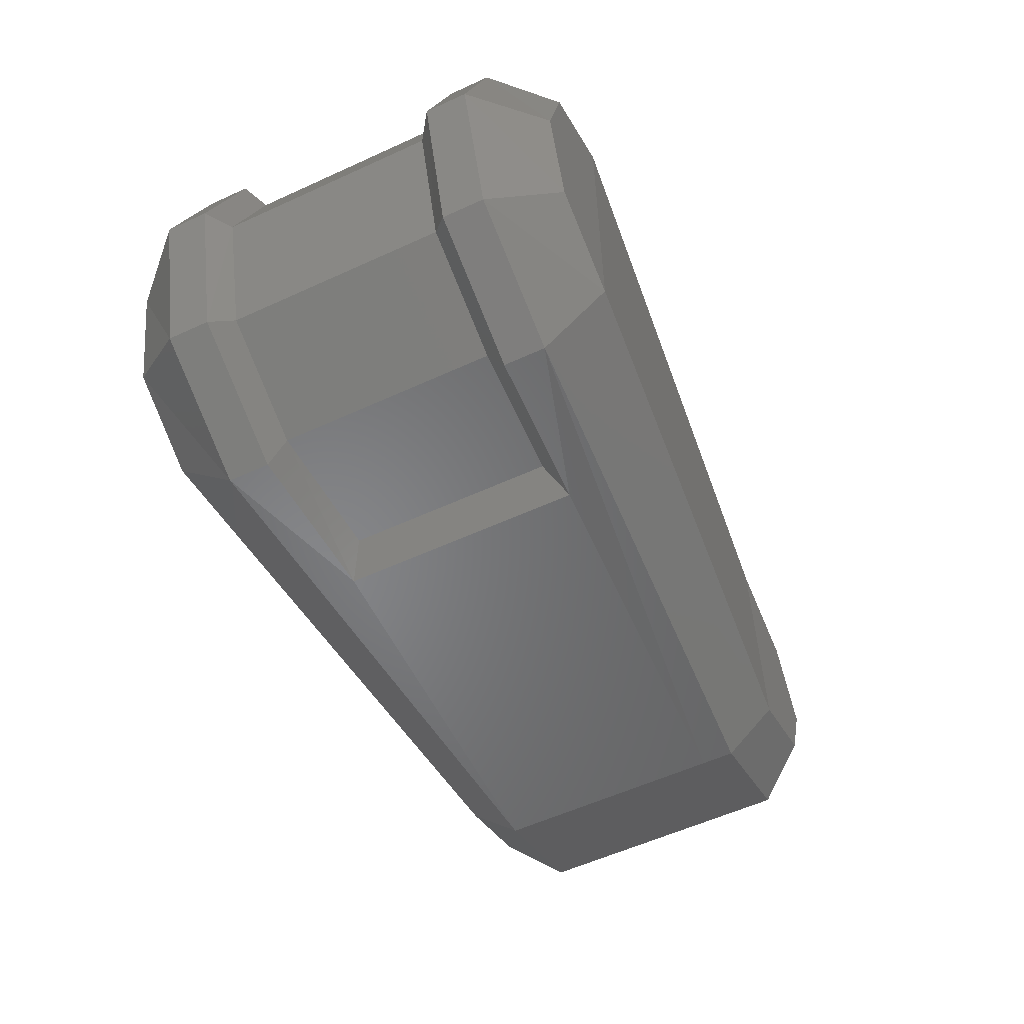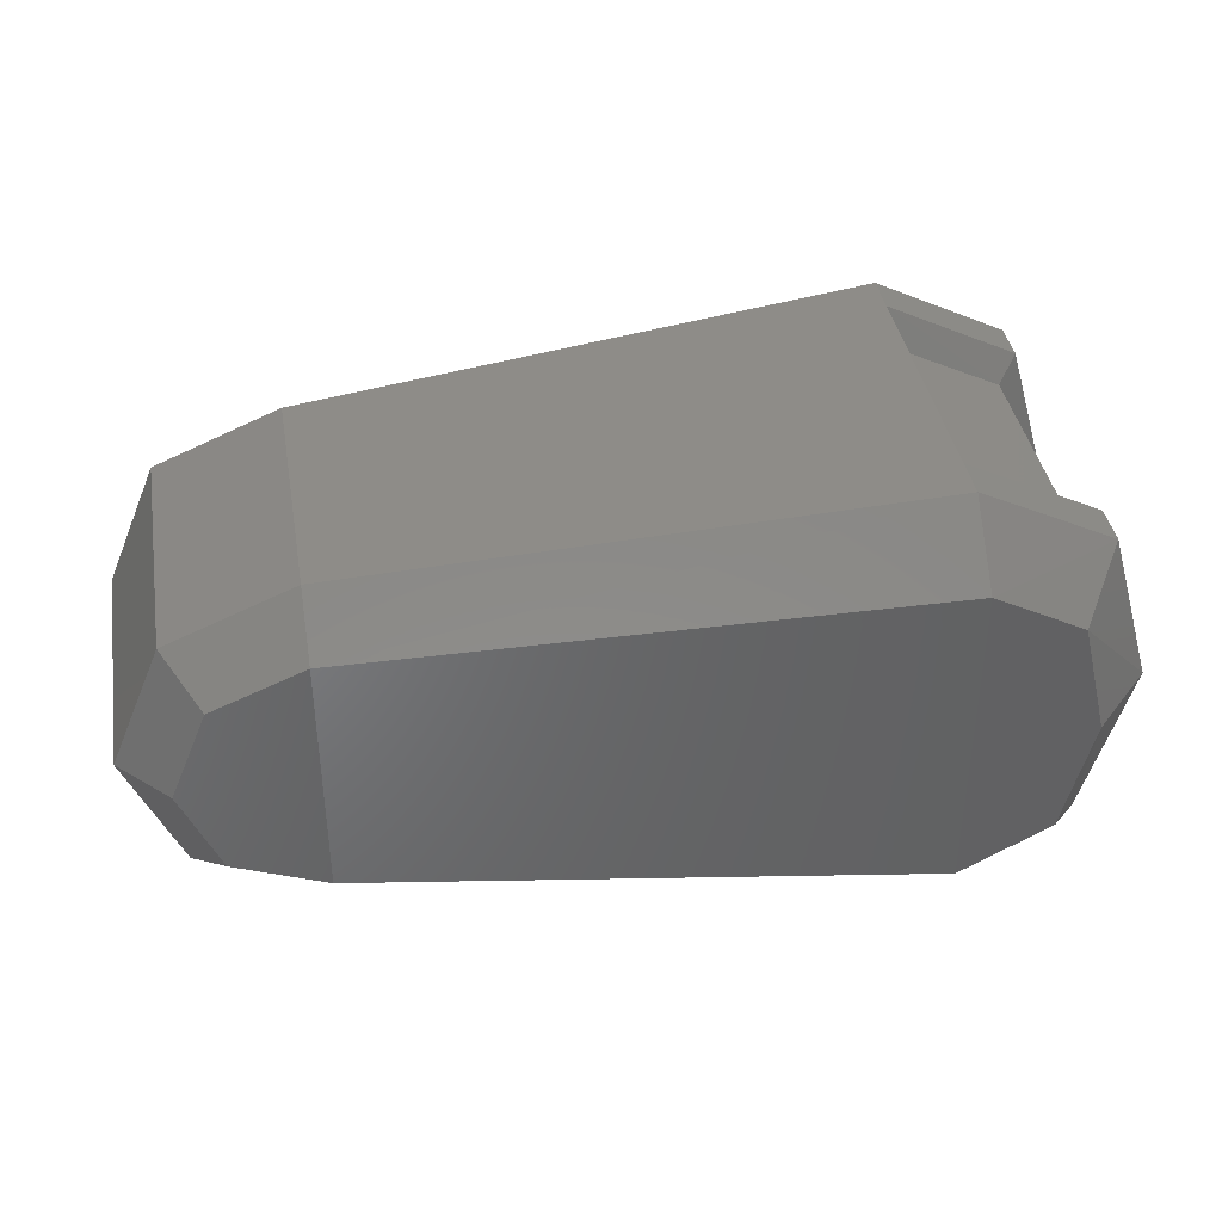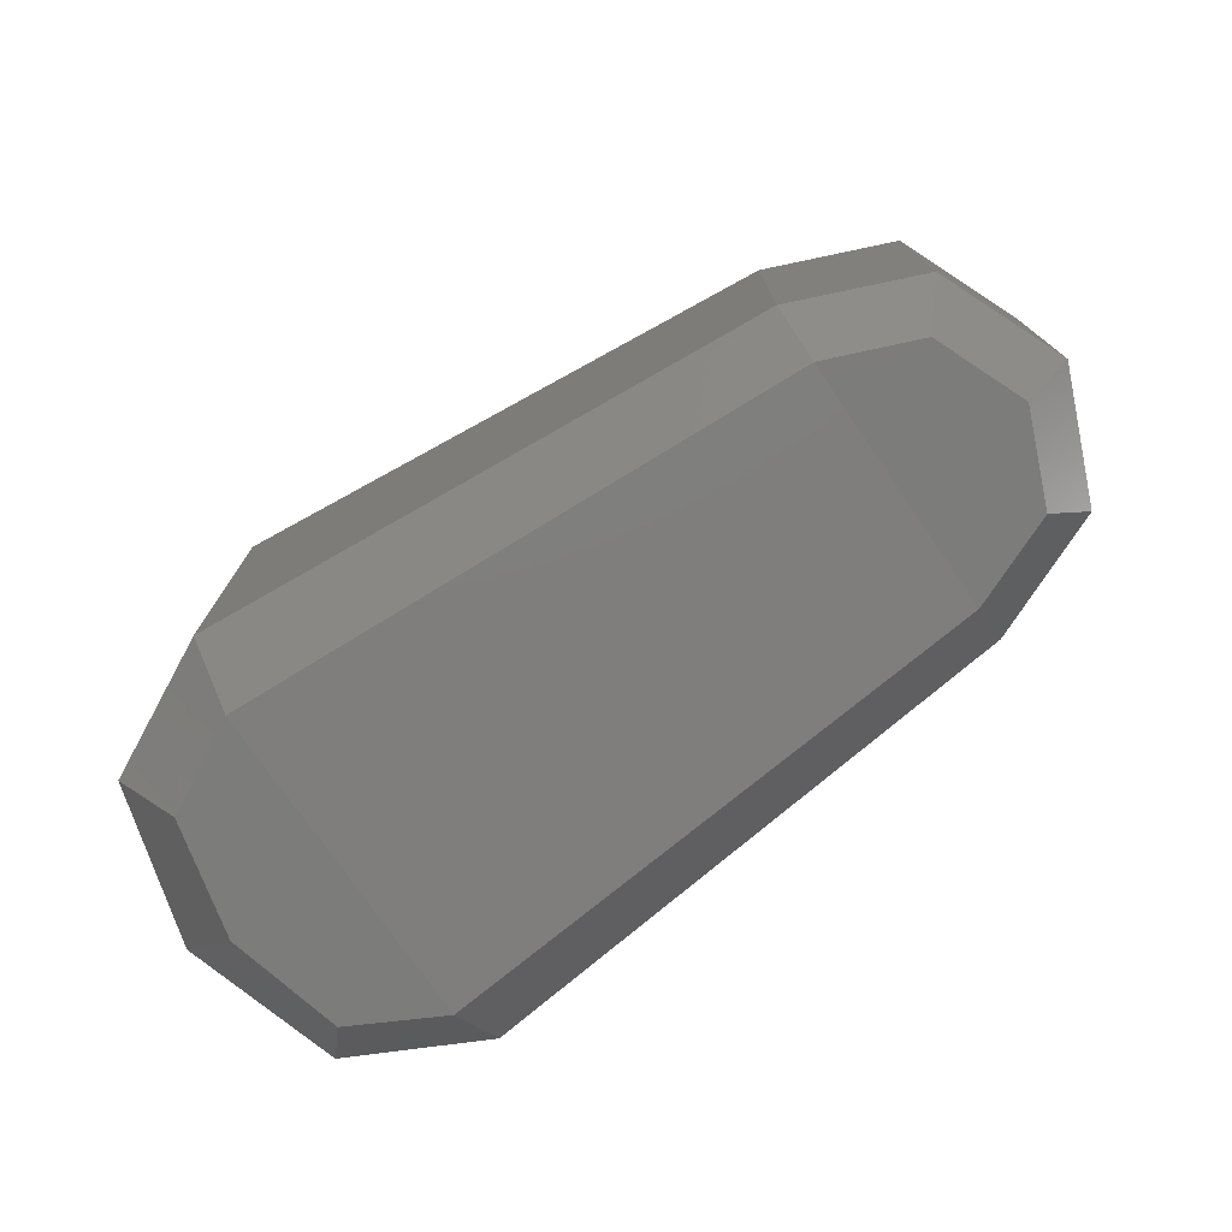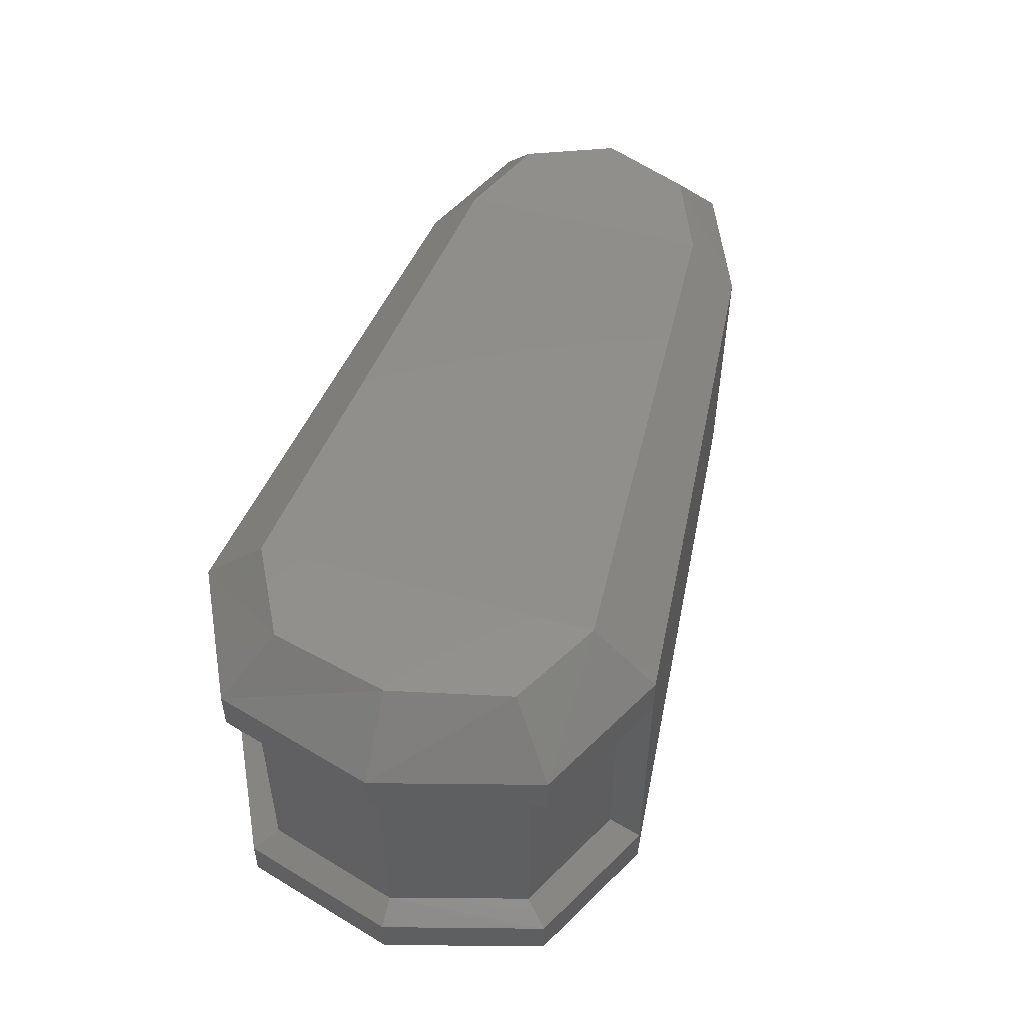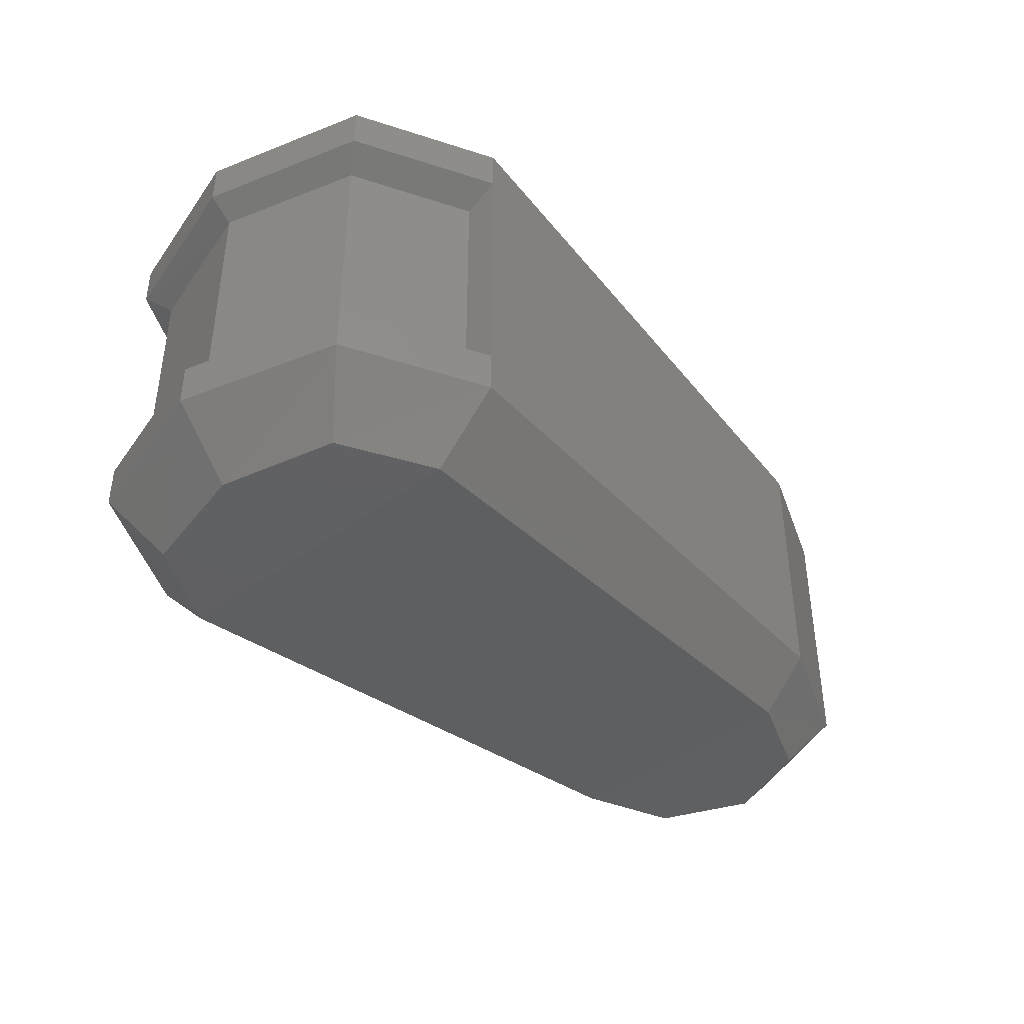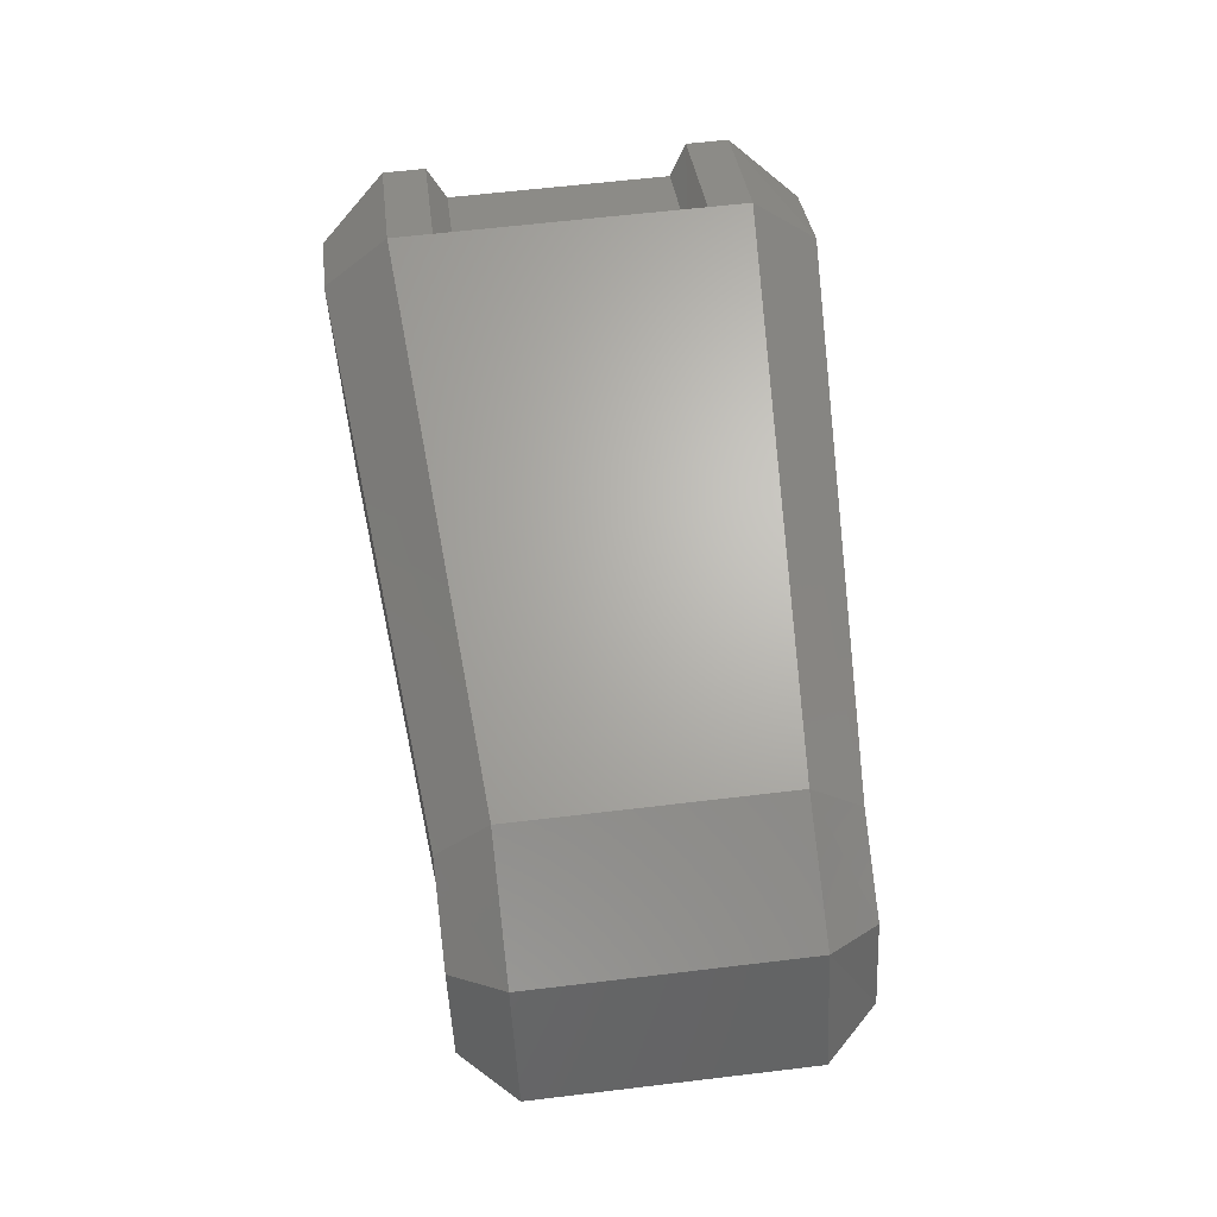
<metadata>
{"format":"stl","ext":"stl","renderer":"f3d","projection":"perspective","resolution":1024,"background":"white","views":[{"elev":-57.2,"azim":-64.5,"up":"+Z"},{"elev":39.5,"azim":170.3,"up":"+Z"},{"elev":-75.3,"azim":34.5,"up":"+Y"},{"elev":52.3,"azim":-73.2,"up":"+Y"},{"elev":-41.7,"azim":-48.2,"up":"+Y"},{"elev":61.0,"azim":83.0,"up":"+Z"}]}
</metadata>
<code>
# stl→obj: 74 verts, 144 faces
v 5.819e+05 -3.986e+04 3.263e+04
v 5.857e+05 -3.425e+04 3.641e+04
v 5.935e+05 -3.986e+04 2.676e+04
v 5.935e+05 -3.425e+04 3.224e+04
v 6.431e+05 -4.312e+04 3.093e+04
v 6.431e+05 -3.868e+04 3.524e+04
v 6.54e+05 -4.312e+04 3.55e+04
v 6.51e+05 -3.868e+04 3.85e+04
v 6.586e+05 -4.312e+04 4.633e+04
v 6.543e+05 -3.868e+04 4.633e+04
v 6.54e+05 -4.312e+04 5.729e+04
v 6.51e+05 -3.868e+04 5.429e+04
v 6.431e+05 -4.312e+04 6.185e+04
v 6.431e+05 -3.868e+04 5.755e+04
v 5.935e+05 -3.986e+04 6.642e+04
v 5.935e+05 -3.425e+04 6.094e+04
v 5.819e+05 -3.986e+04 6.055e+04
v 5.857e+05 -3.425e+04 5.676e+04
v 5.857e+05 -7.496e+04 3.641e+04
v 5.819e+05 -6.934e+04 3.263e+04
v 5.935e+05 -7.496e+04 3.224e+04
v 5.935e+05 -6.934e+04 2.676e+04
v 6.431e+05 -7.052e+04 3.524e+04
v 6.431e+05 -6.608e+04 3.093e+04
v 6.51e+05 -7.052e+04 3.85e+04
v 6.54e+05 -6.608e+04 3.55e+04
v 6.543e+05 -7.052e+04 4.633e+04
v 6.586e+05 -6.608e+04 4.633e+04
v 6.51e+05 -7.052e+04 5.429e+04
v 6.54e+05 -6.608e+04 5.729e+04
v 6.431e+05 -7.052e+04 5.755e+04
v 6.431e+05 -6.608e+04 6.185e+04
v 5.935e+05 -7.496e+04 6.094e+04
v 5.935e+05 -6.934e+04 6.642e+04
v 5.857e+05 -7.496e+04 5.676e+04
v 5.819e+05 -6.934e+04 6.055e+04
v 5.935e+05 -4.351e+04 6.642e+04
v 5.935e+05 -4.508e+04 6.355e+04
v 5.819e+05 -4.351e+04 6.055e+04
v 5.836e+05 -4.508e+04 5.859e+04
v 5.778e+05 -4.351e+04 4.659e+04
v 5.801e+05 -4.508e+04 4.659e+04
v 5.819e+05 -4.351e+04 3.263e+04
v 5.836e+05 -4.508e+04 3.458e+04
v 5.935e+05 -4.351e+04 2.676e+04
v 5.935e+05 -4.508e+04 2.963e+04
v 6.079e+05 -4.403e+04 2.78e+04
v 6.058e+05 -4.547e+04 3.054e+04
v 5.935e+05 -6.413e+04 6.355e+04
v 5.935e+05 -6.569e+04 6.642e+04
v 5.836e+05 -6.413e+04 5.859e+04
v 5.819e+05 -6.569e+04 6.055e+04
v 5.801e+05 -6.413e+04 4.659e+04
v 5.778e+05 -6.569e+04 4.659e+04
v 5.836e+05 -6.413e+04 3.458e+04
v 5.819e+05 -6.569e+04 3.263e+04
v 5.935e+05 -6.413e+04 2.963e+04
v 5.935e+05 -6.569e+04 2.676e+04
v 6.058e+05 -6.347e+04 3.054e+04
v 6.079e+05 -6.504e+04 2.78e+04
v 5.832e+05 -3.425e+04 4.659e+04
v 6.54e+05 -4.599e+04 3.55e+04
v 6.431e+05 -4.599e+04 3.093e+04
v 6.431e+05 -6.321e+04 3.093e+04
v 6.431e+05 -4.599e+04 6.185e+04
v 6.431e+05 -6.321e+04 6.185e+04
v 6.54e+05 -6.321e+04 5.729e+04
v 6.54e+05 -4.599e+04 5.729e+04
v 6.586e+05 -4.599e+04 4.633e+04
v 6.586e+05 -6.321e+04 4.633e+04
v 6.54e+05 -6.321e+04 3.55e+04
v 5.778e+05 -3.986e+04 4.659e+04
v 5.778e+05 -6.934e+04 4.659e+04
v 5.832e+05 -7.496e+04 4.659e+04
f 1 2 3
f 2 3 4
f 3 4 5
f 4 5 6
f 5 6 7
f 6 7 8
f 7 8 9
f 8 9 10
f 9 10 11
f 10 11 12
f 11 12 13
f 12 13 14
f 13 14 15
f 14 15 16
f 15 16 17
f 16 17 18
f 19 20 21
f 20 21 22
f 21 22 23
f 22 23 24
f 23 24 25
f 24 25 26
f 25 26 27
f 26 27 28
f 27 28 29
f 28 29 30
f 29 30 31
f 30 31 32
f 31 32 33
f 32 33 34
f 33 34 35
f 34 35 36
f 37 38 39
f 38 39 40
f 39 40 41
f 40 41 42
f 41 42 43
f 42 43 44
f 43 44 45
f 44 45 46
f 45 46 47
f 46 47 48
f 49 50 51
f 50 51 52
f 51 52 53
f 52 53 54
f 53 54 55
f 54 55 56
f 55 56 57
f 56 57 58
f 57 58 59
f 58 59 60
f 61 18 2
f 18 2 16
f 2 16 4
f 16 4 14
f 4 14 6
f 14 6 12
f 6 12 8
f 12 8 10
f 7 62 5
f 62 5 63
f 5 63 47
f 63 47 64
f 47 64 60
f 64 60 22
f 60 22 58
f 22 58 56
f 17 39 15
f 39 15 37
f 15 37 65
f 37 65 50
f 65 50 66
f 50 66 34
f 66 34 32
f 30 32 67
f 32 67 66
f 67 66 68
f 66 68 65
f 68 65 11
f 65 11 13
f 9 7 69
f 7 69 62
f 69 62 70
f 62 70 71
f 70 71 28
f 71 28 26
f 11 9 68
f 9 68 69
f 68 69 67
f 69 67 70
f 67 70 28
f 1 43 72
f 43 72 41
f 72 41 17
f 41 17 39
f 17 18 72
f 18 72 61
f 72 61 1
f 61 1 2
f 62 63 71
f 63 71 64
f 71 64 24
f 64 24 22
f 43 1 45
f 1 45 3
f 45 3 47
f 3 47 5
f 20 19 73
f 19 73 74
f 73 74 36
f 74 36 35
f 27 29 25
f 29 25 31
f 25 31 23
f 31 23 21
f 31 33 21
f 33 21 35
f 21 35 19
f 35 19 74
f 51 40 53
f 40 53 42
f 53 42 55
f 42 55 44
f 36 52 73
f 52 73 54
f 73 54 56
f 59 48 57
f 48 57 46
f 57 46 44
f 50 49 37
f 49 37 38
f 49 38 51
f 38 51 40
f 52 50 36
f 50 36 34
f 59 60 48
f 60 48 47
f 56 73 20
f 65 13 15
f 22 56 20
f 28 67 30
f 24 71 26
f 44 57 55

</code>
